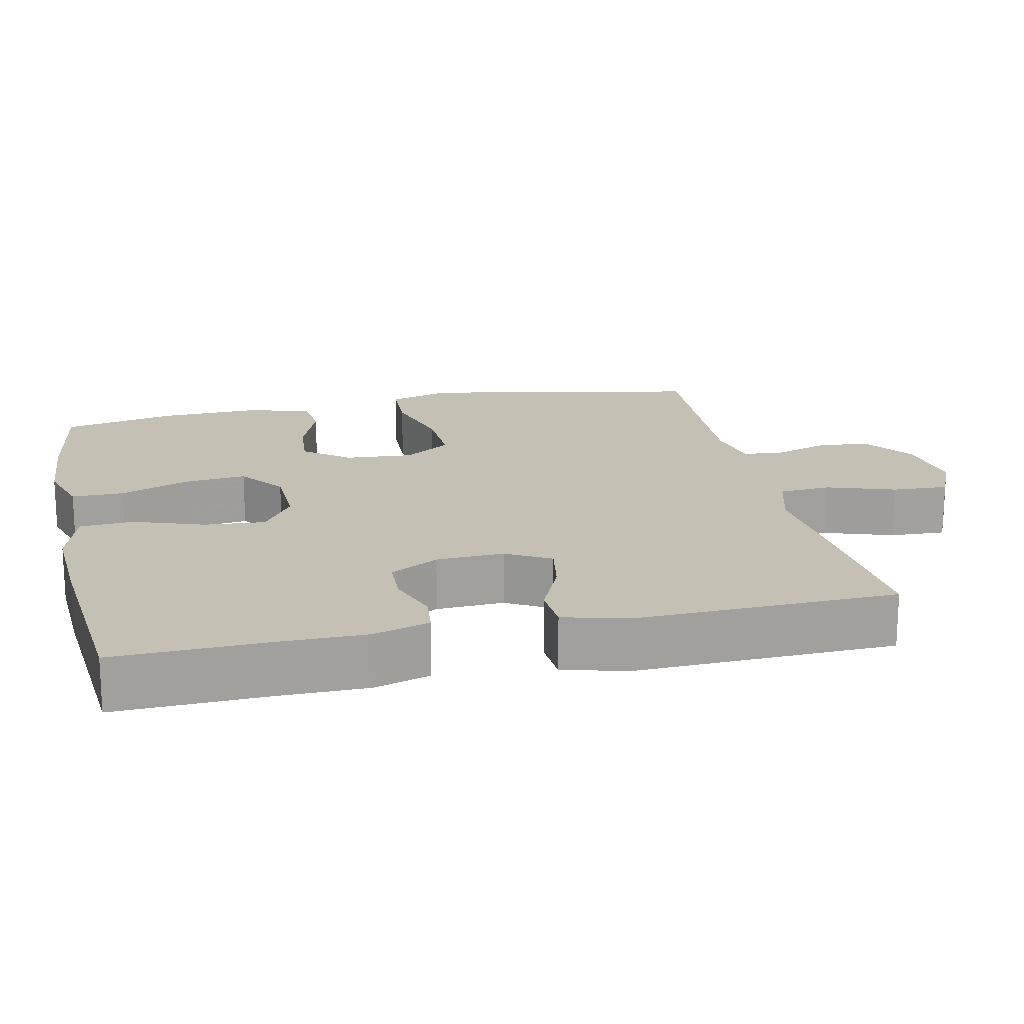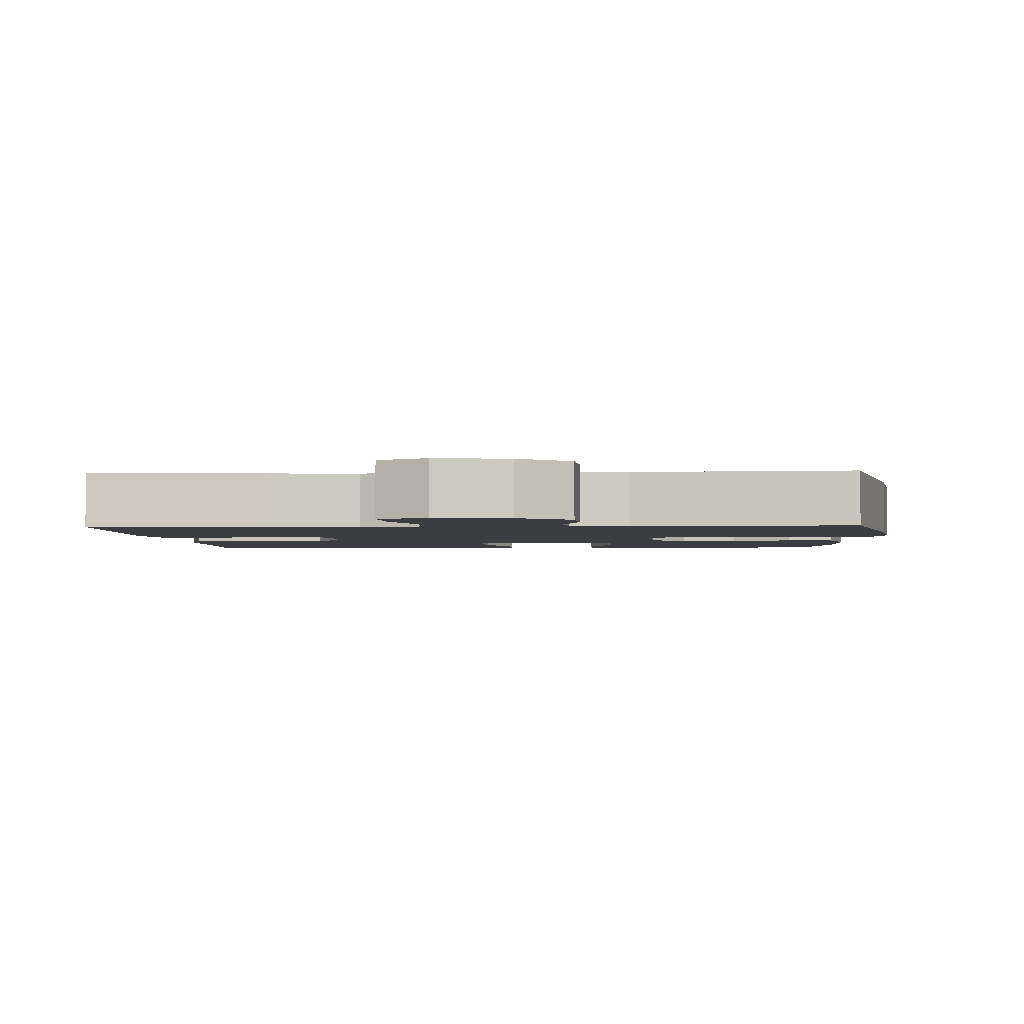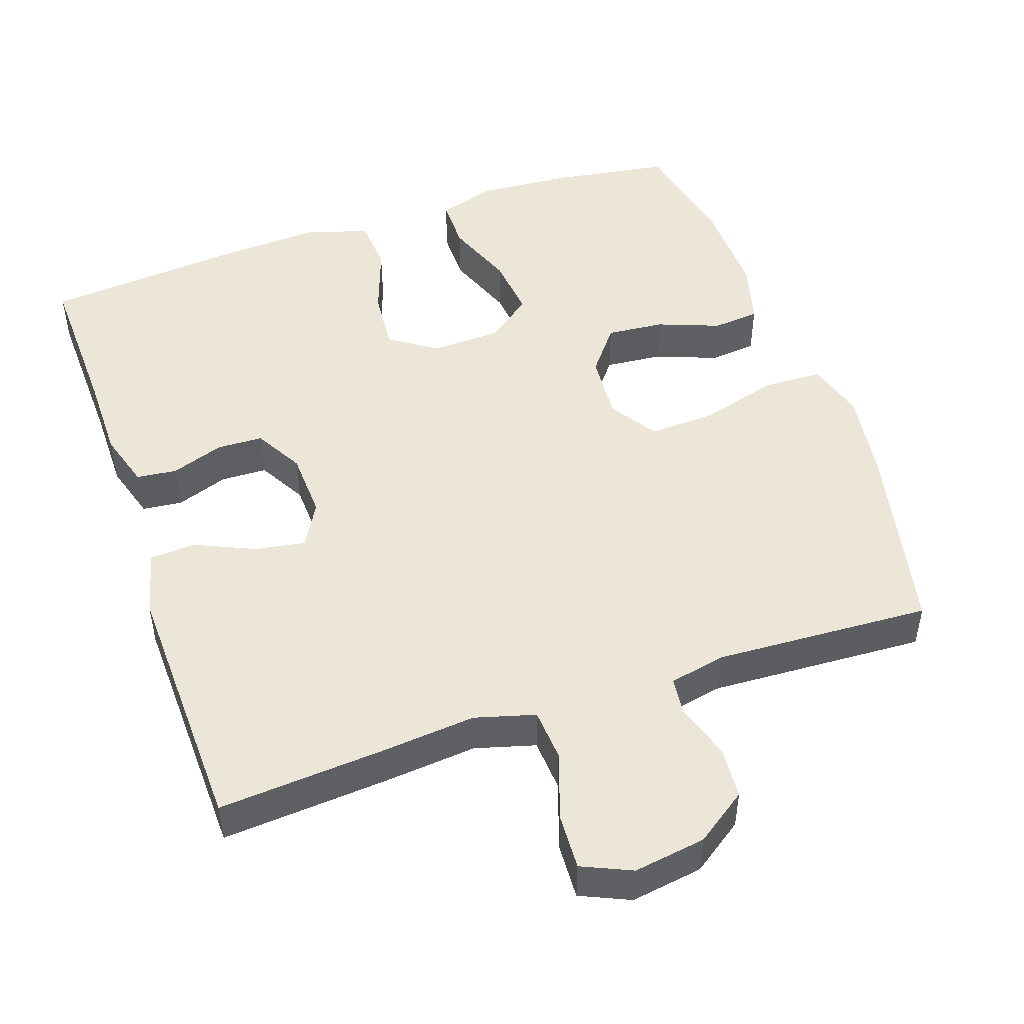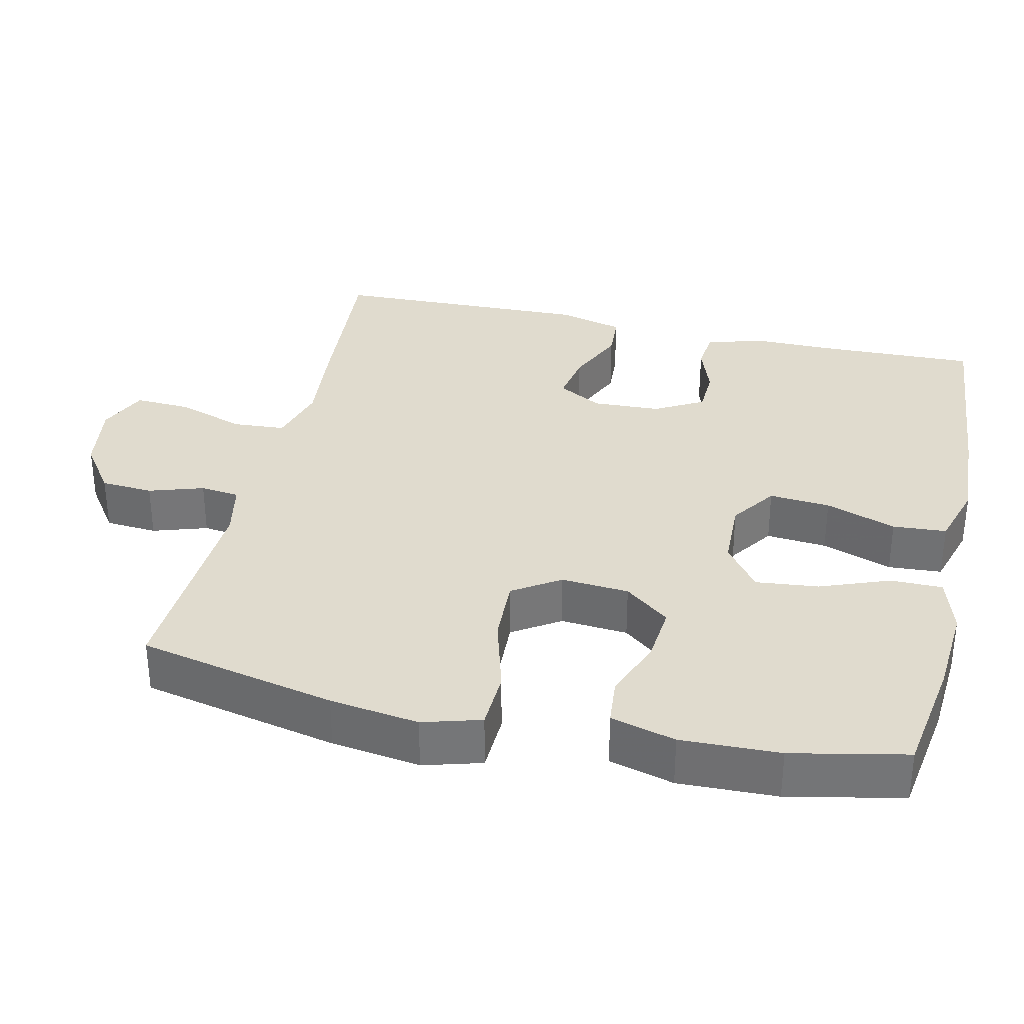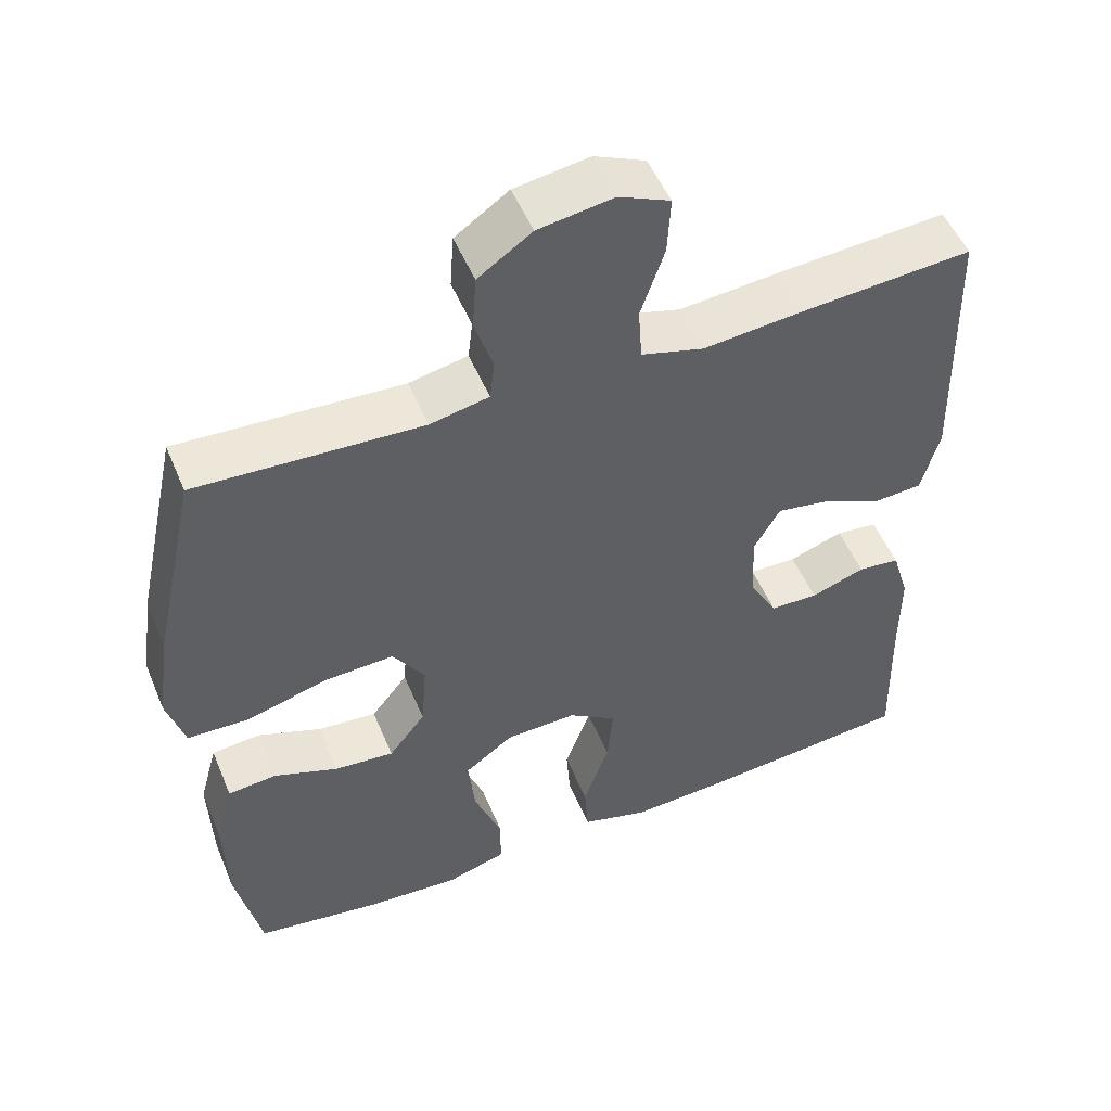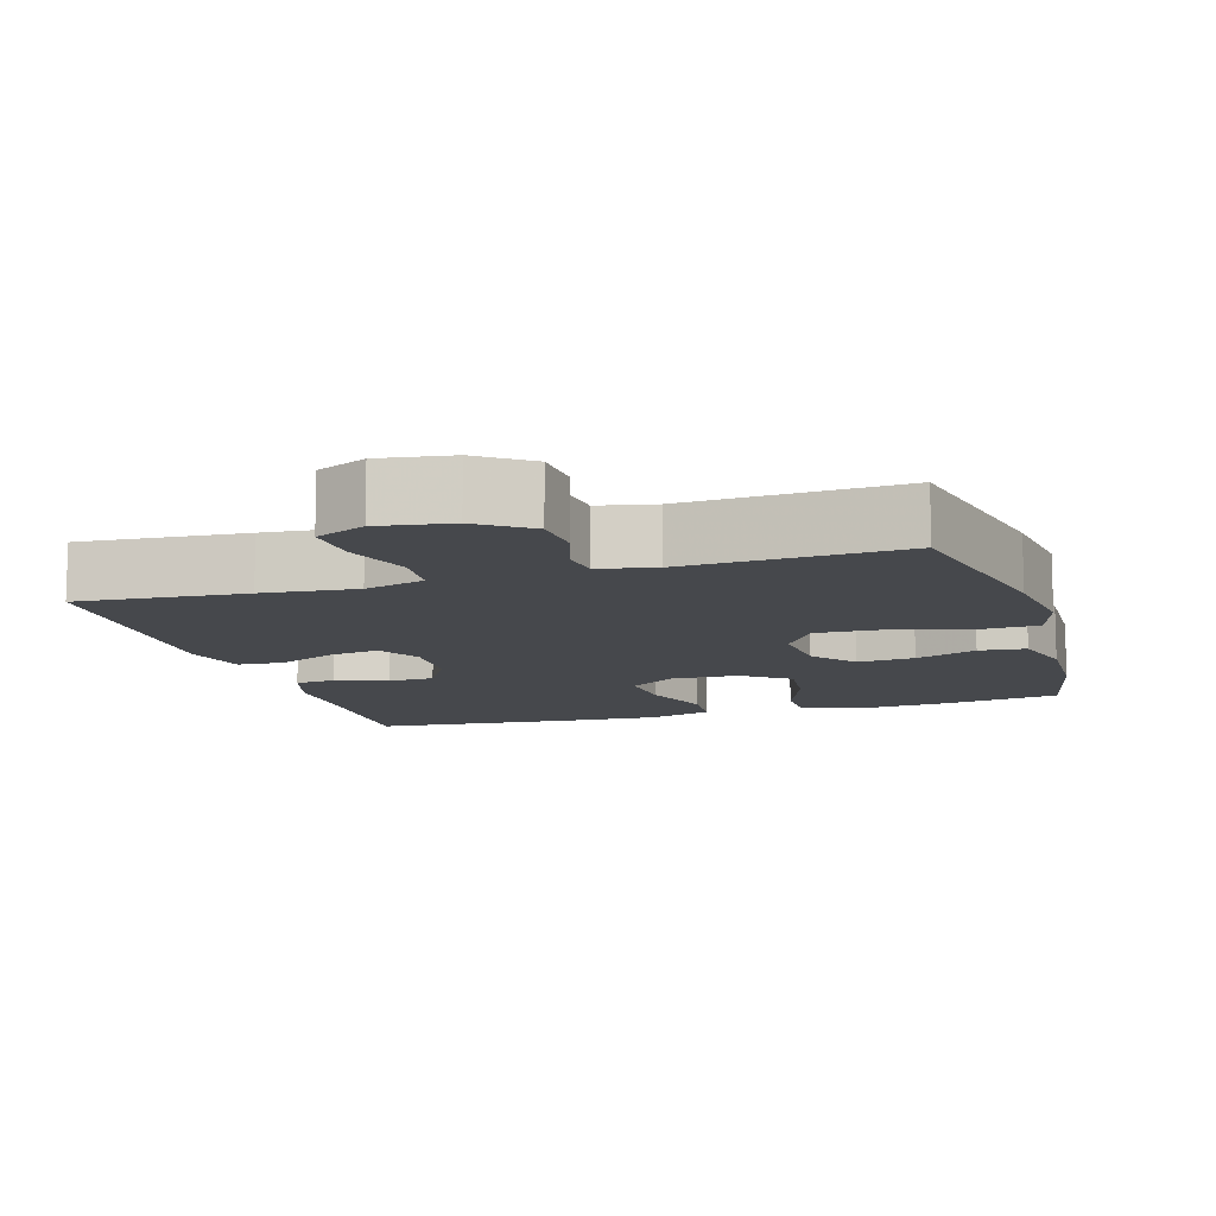
<metadata>
{"format":"obj","ext":"obj","renderer":"f3d","projection":"perspective","resolution":1024,"background":"white","views":[{"elev":18.3,"azim":-102.4,"up":"+Y"},{"elev":-2.5,"azim":3.4,"up":"+Y"},{"elev":48.7,"azim":-19.0,"up":"+Y"},{"elev":33.5,"azim":102.9,"up":"+Y"},{"elev":51.8,"azim":157.7,"up":"+Z"},{"elev":-11.1,"azim":16.8,"up":"+Y"}]}
</metadata>
<code>
v 0.5 0.07 -0.5
v 0.338 0.07 -0.525
v 0.213 0.07 -0.534
v 0.134 0.07 -0.51
v 0.134 0.07 -0.439
v 0.17 0.07 -0.345
v 0.179 0.07 -0.26
v 0.116 0.07 -0.213
v 0.022 0.07 -0.21
v -0.041 0.07 -0.253
v -0.034 0.07 -0.336
v 0 0.07 -0.432
v -0.005 0.07 -0.505
v -0.093 0.07 -0.531
v -0.227 0.07 -0.524
v -0.5 0.07 -0.5
v -0.494 0.07 -0.291
v -0.494 0.07 -0.175
v -0.471 0.07 -0.098
v -0.416 0.07 -0.092
v -0.345 0.07 -0.117
v -0.282 0.07 -0.115
v -0.245 0.07 -0.049
v -0.241 0.07 0.043
v -0.275 0.07 0.103
v -0.344 0.07 0.091
v -0.425 0.07 0.055
v -0.487 0.07 0.059
v -0.51 0.07 0.148
v -0.5 0.07 0.5
v -0.273 0.07 0.483
v -0.145 0.07 0.471
v -0.063 0.07 0.494
v -0.058 0.07 0.565
v -0.089 0.07 0.657
v -0.093 0.07 0.733
v -0.026 0.07 0.763
v 0.072 0.07 0.748
v 0.142 0.07 0.699
v 0.147 0.07 0.628
v 0.123 0.07 0.554
v 0.129 0.07 0.501
v 0.206 0.07 0.485
v 0.5 0.07 0.5
v 0.558 0.07 0.231
v 0.575 0.07 0.11
v 0.552 0.07 0.031
v 0.471 0.07 0.028
v 0.365 0.07 0.058
v 0.274 0.07 0.062
v 0.232 0.07 -0.002
v 0.239 0.07 -0.094
v 0.287 0.07 -0.155
v 0.365 0.07 -0.148
v 0.449 0.07 -0.116
v 0.513 0.07 -0.122
v 0.537 0.07 -0.21
v 0.533 0.07 -0.344
v 0.5 0 -0.5
v 0.338 0 -0.525
v 0.213 0 -0.534
v 0.134 0 -0.51
v 0.134 0 -0.439
v 0.17 0 -0.345
v 0.179 0 -0.26
v 0.116 0 -0.213
v 0.022 0 -0.21
v -0.041 0 -0.253
v -0.034 0 -0.336
v 0 0 -0.432
v -0.005 0 -0.505
v -0.093 0 -0.531
v -0.227 0 -0.524
v -0.5 0 -0.5
v -0.494 0 -0.291
v -0.494 0 -0.175
v -0.471 0 -0.098
v -0.416 0 -0.092
v -0.345 0 -0.117
v -0.282 0 -0.115
v -0.245 0 -0.049
v -0.241 0 0.043
v -0.275 0 0.103
v -0.344 0 0.091
v -0.425 0 0.055
v -0.487 0 0.059
v -0.51 0 0.148
v -0.5 0 0.5
v -0.273 0 0.483
v -0.145 0 0.471
v -0.063 0 0.494
v -0.058 0 0.565
v -0.089 0 0.657
v -0.093 0 0.733
v -0.026 0 0.763
v 0.072 0 0.748
v 0.142 0 0.699
v 0.147 0 0.628
v 0.123 0 0.554
v 0.129 0 0.501
v 0.206 0 0.485
v 0.5 0 0.5
v 0.558 0 0.231
v 0.575 0 0.11
v 0.552 0 0.031
v 0.471 0 0.028
v 0.365 0 0.058
v 0.274 0 0.062
v 0.232 0 -0.002
v 0.239 0 -0.094
v 0.287 0 -0.155
v 0.365 0 -0.148
v 0.449 0 -0.116
v 0.513 0 -0.122
v 0.537 0 -0.21
v 0.533 0 -0.344
f 4 5 6
f 3 4 6
f 2 3 6
f 1 2 6
f 58 1 6
f 57 58 6
f 56 57 6
f 55 56 6
f 54 55 6
f 53 54 6 7
f 52 53 7 8
f 51 52 8 9
f 50 51 9 10
f 47 48 49
f 46 47 49
f 45 46 49
f 44 45 49
f 43 44 49
f 42 43 49 50
f 39 40 41
f 38 39 41
f 37 38 41
f 36 37 41
f 35 36 41
f 34 35 41
f 33 34 41 42
f 42 50 10
f 33 42 10
f 32 33 10
f 30 31 32
f 29 30 32
f 28 29 32
f 27 28 32
f 26 27 32
f 19 20 21
f 18 19 21
f 17 18 21
f 17 21 22
f 16 17 22
f 15 16 22
f 14 15 22
f 13 14 22
f 12 13 22
f 11 12 22
f 10 11 22 23
f 25 26 32
f 24 25 32 10
f 10 23 24
f 64 63 62
f 64 62 61
f 64 61 60
f 64 60 59
f 64 59 116
f 64 116 115
f 64 115 114
f 64 114 113
f 64 113 112
f 65 64 112 111
f 66 65 111 110
f 67 66 110 109
f 68 67 109 108
f 107 106 105
f 107 105 104
f 107 104 103
f 107 103 102
f 107 102 101
f 108 107 101 100
f 99 98 97
f 99 97 96
f 99 96 95
f 99 95 94
f 99 94 93
f 99 93 92
f 100 99 92 91
f 68 108 100
f 68 100 91
f 68 91 90
f 90 89 88
f 90 88 87
f 90 87 86
f 90 86 85
f 90 85 84
f 79 78 77
f 79 77 76
f 79 76 75
f 80 79 75
f 80 75 74
f 80 74 73
f 80 73 72
f 80 72 71
f 80 71 70
f 80 70 69
f 81 80 69 68
f 90 84 83
f 68 90 83 82
f 82 81 68
f 1 59 60 2
f 2 60 61 3
f 3 61 62 4
f 4 62 63 5
f 5 63 64 6
f 6 64 65 7
f 7 65 66 8
f 8 66 67 9
f 9 67 68 10
f 10 68 69 11
f 11 69 70 12
f 12 70 71 13
f 13 71 72 14
f 14 72 73 15
f 15 73 74 16
f 16 74 75 17
f 17 75 76 18
f 18 76 77 19
f 19 77 78 20
f 20 78 79 21
f 21 79 80 22
f 22 80 81 23
f 23 81 82 24
f 24 82 83 25
f 25 83 84 26
f 26 84 85 27
f 27 85 86 28
f 28 86 87 29
f 29 87 88 30
f 30 88 89 31
f 31 89 90 32
f 32 90 91 33
f 33 91 92 34
f 34 92 93 35
f 35 93 94 36
f 36 94 95 37
f 37 95 96 38
f 38 96 97 39
f 39 97 98 40
f 40 98 99 41
f 41 99 100 42
f 42 100 101 43
f 43 101 102 44
f 44 102 103 45
f 45 103 104 46
f 46 104 105 47
f 47 105 106 48
f 48 106 107 49
f 49 107 108 50
f 50 108 109 51
f 51 109 110 52
f 52 110 111 53
f 53 111 112 54
f 54 112 113 55
f 55 113 114 56
f 56 114 115 57
f 57 115 116 58
f 58 116 59 1

</code>
